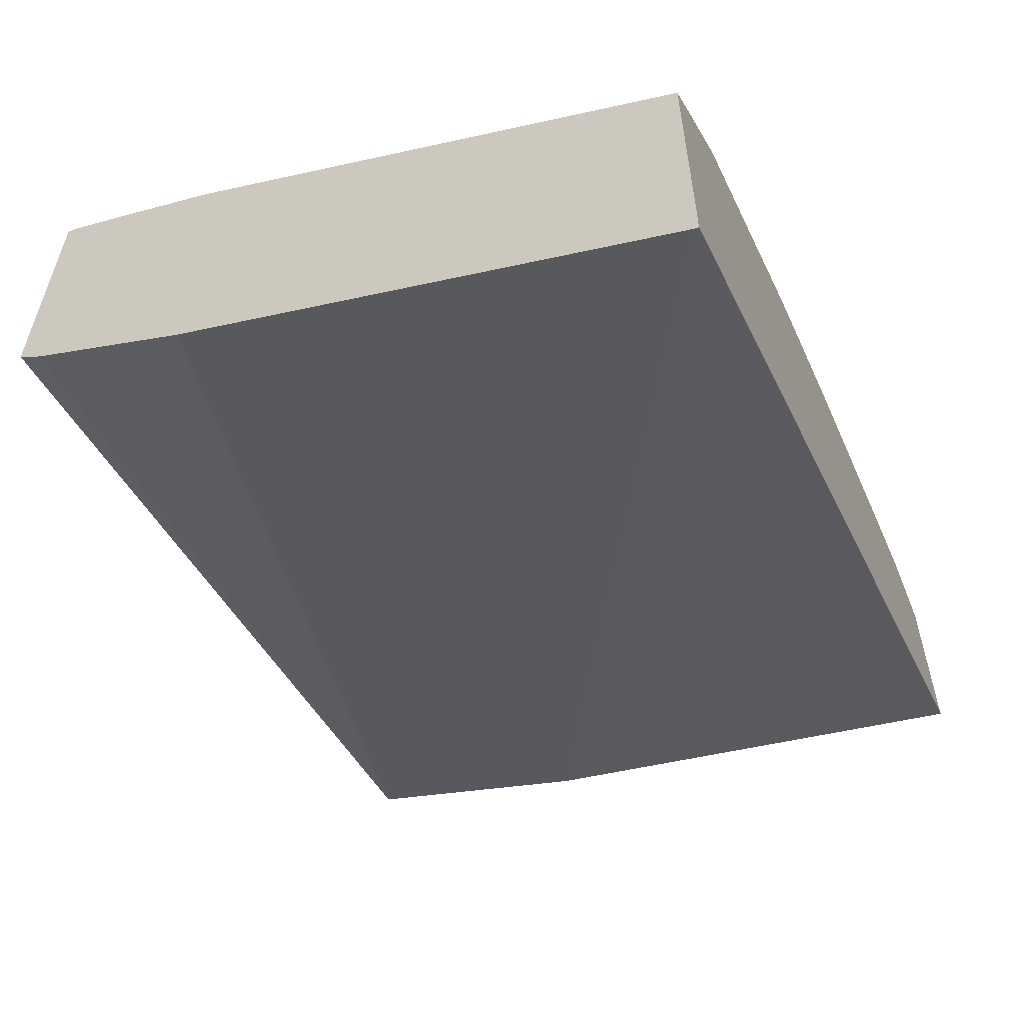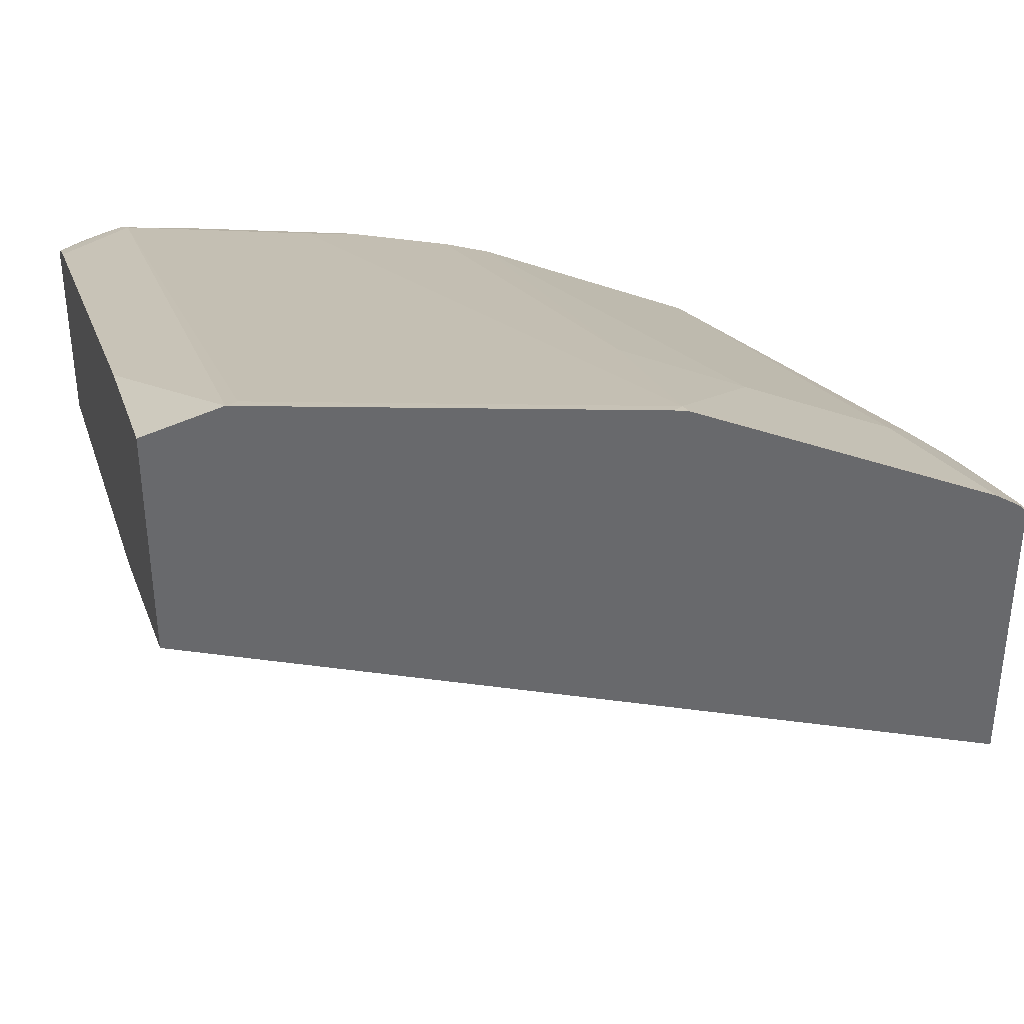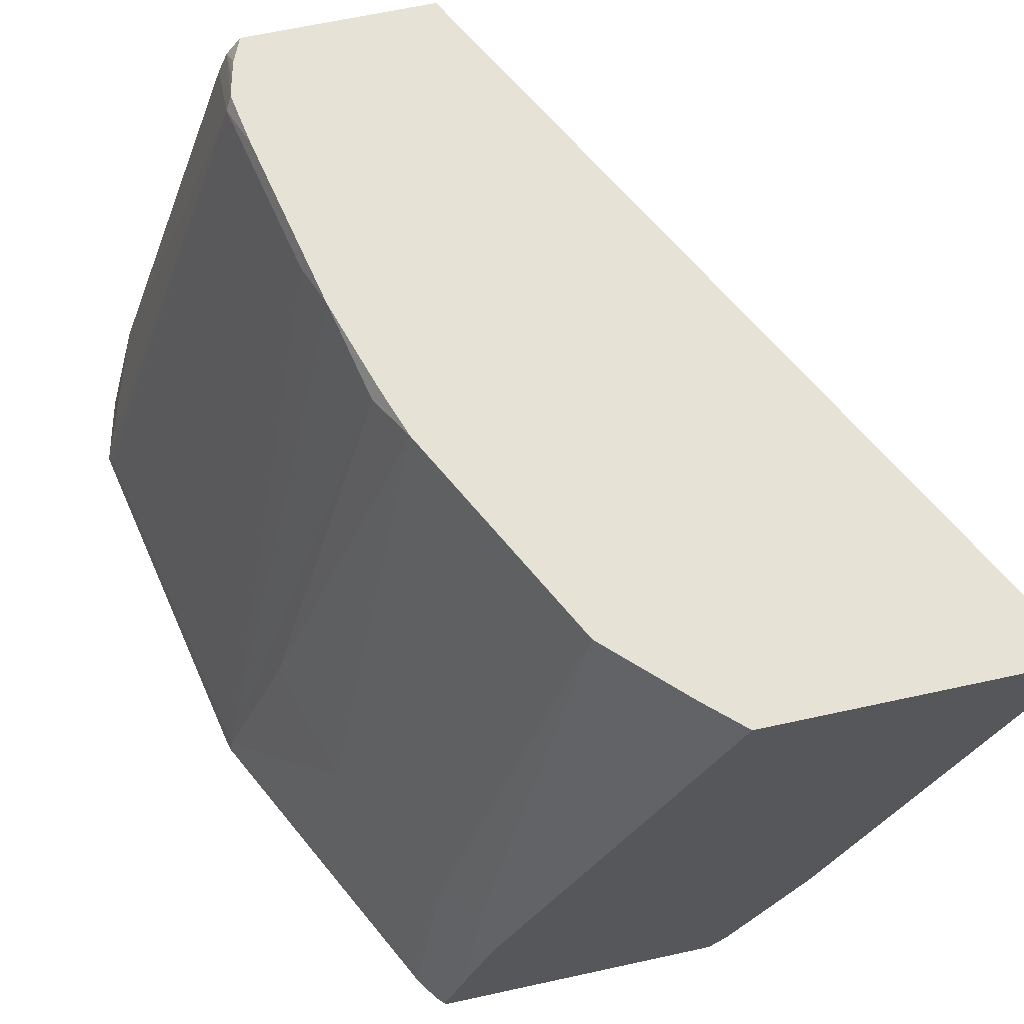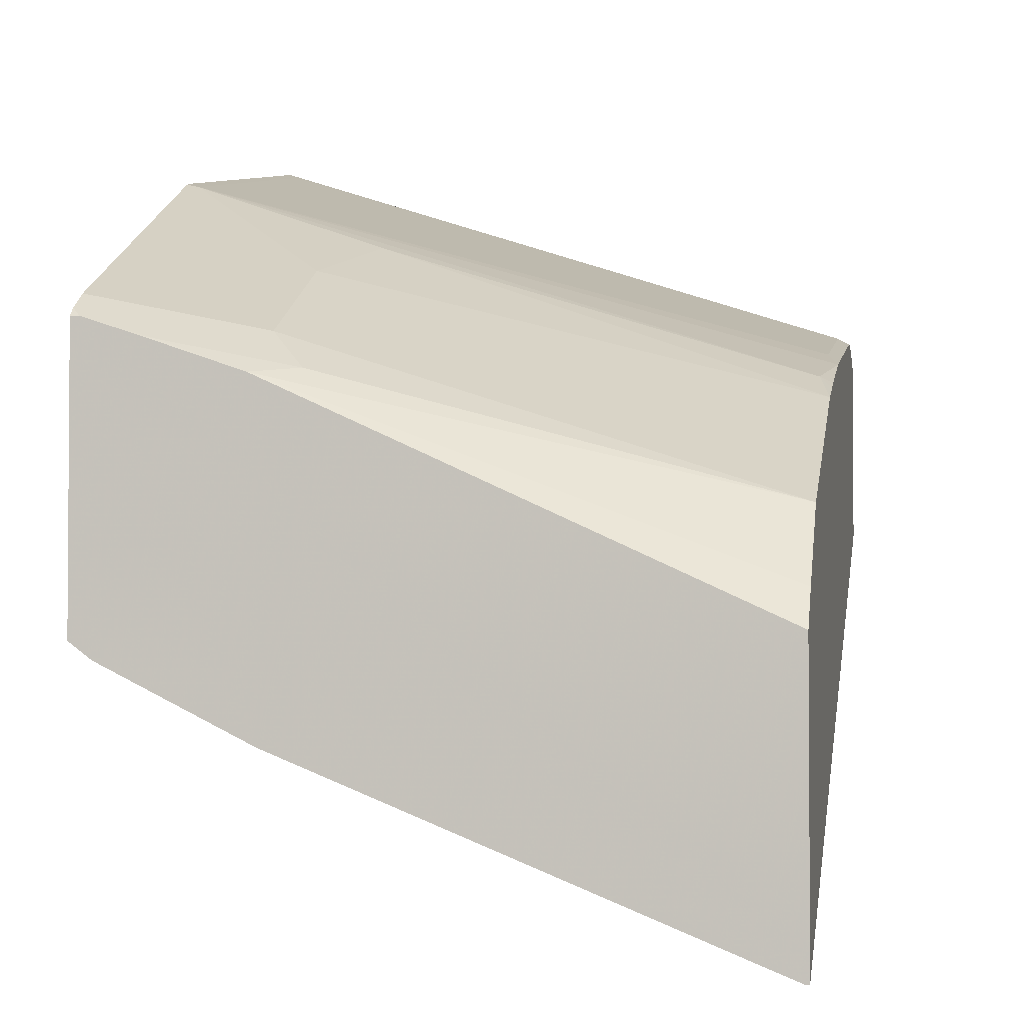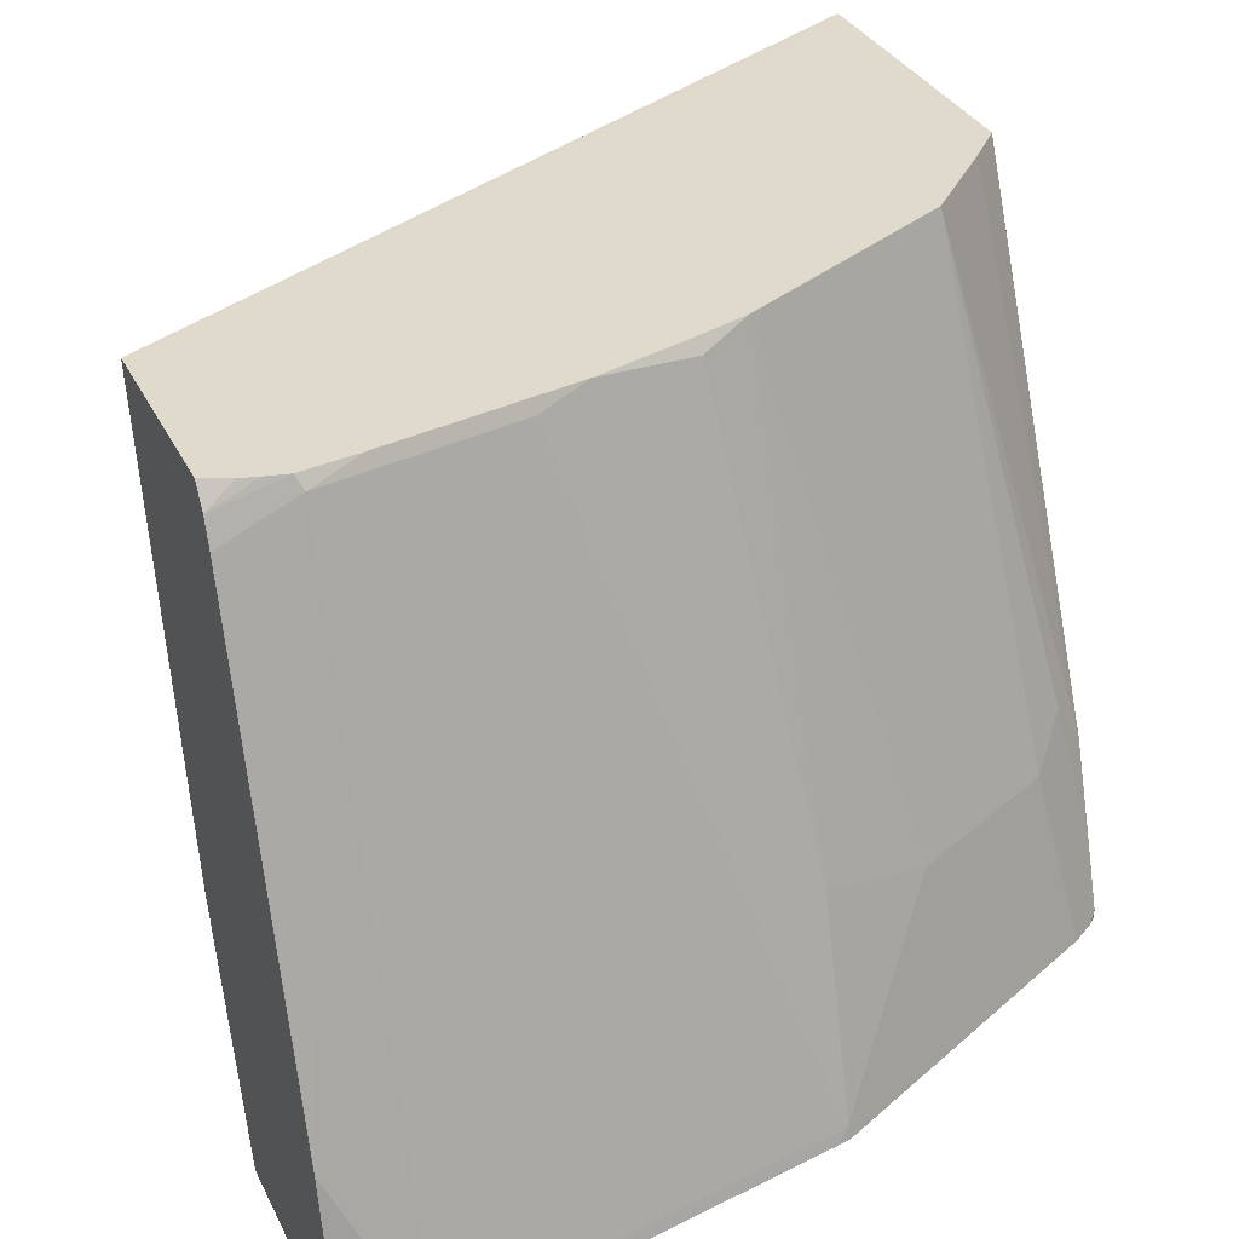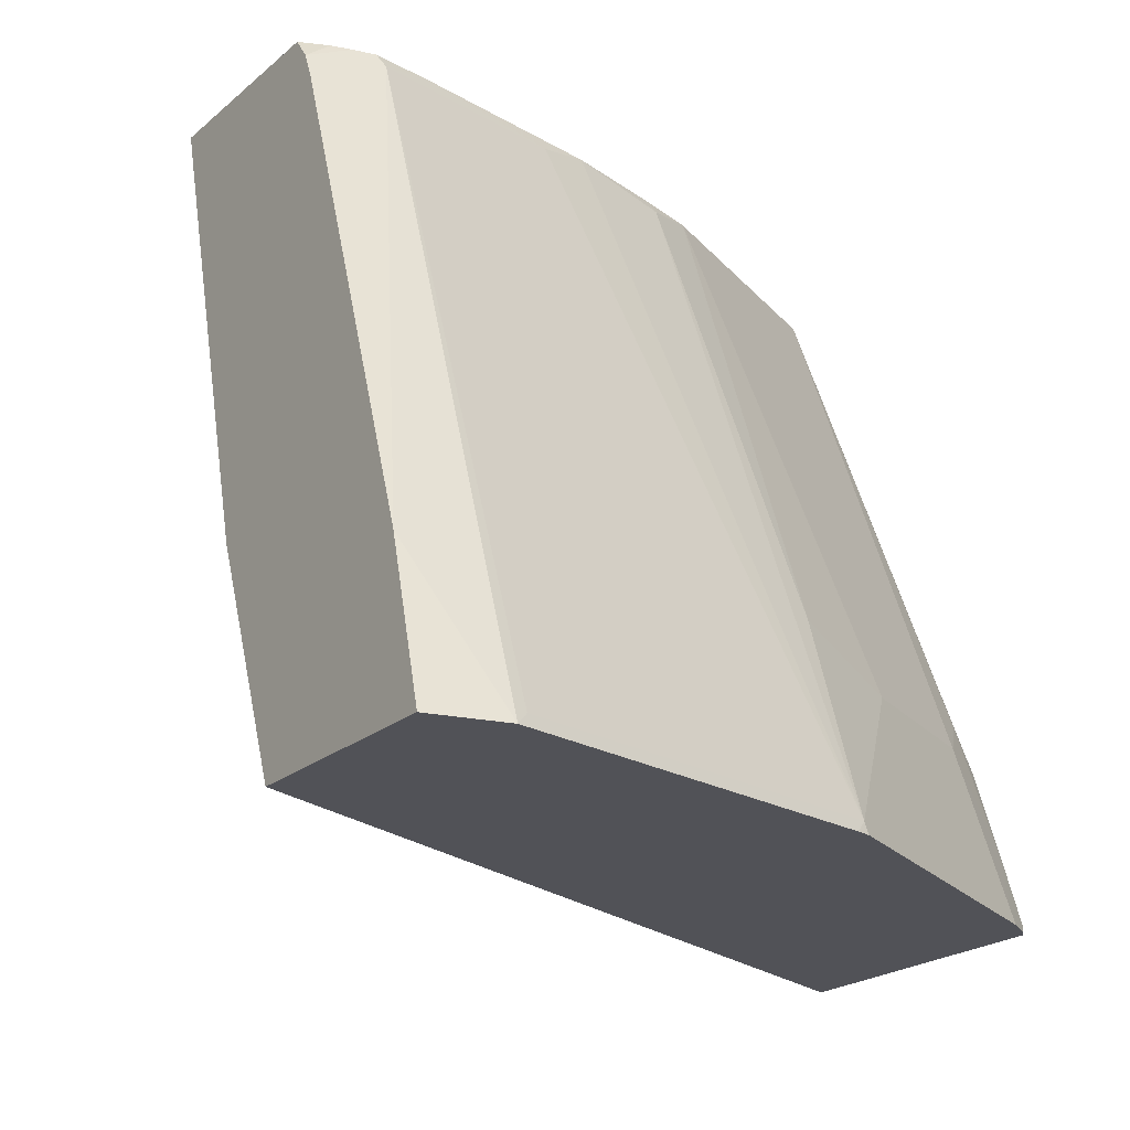
<metadata>
{"format":"obj","ext":"obj","renderer":"f3d","projection":"perspective","resolution":1024,"background":"white","views":[{"elev":-60.1,"azim":112.9,"up":"+Z"},{"elev":37.5,"azim":-15.5,"up":"+Z"},{"elev":64.0,"azim":77.5,"up":"+Y"},{"elev":-2.5,"azim":100.5,"up":"+Z"},{"elev":33.0,"azim":-23.1,"up":"+Y"},{"elev":-21.4,"azim":-34.6,"up":"+Y"}]}
</metadata>
<code>
v 0.4096 -0.323 0.7473
v 0.4096 -0.3274 0.7473
v 0.4096 -0.2936 0.7374
v 0.4081 -0.286 0.7359
v 0.3921 -0.3213 0.7584
v 0.4041 -0.3274 0.7524
v 0.4053 -0.3274 0.7516
v 0.4096 -0.3274 0.5994
v 0.4096 -0.2439 0.7202
v 0.376 -0.241 0.7424
v 0.3952 -0.2217 0.7231
v 0.3932 -0.3274 0.7596
v 0.3535 -0.3213 0.7777
v 0.4096 -0.3157 0.5906
v 0.001963 -0.3274 0.7566
v 0.4096 0.006534 0.6046
v 0.3921 0.006403 0.6235
v 0.3535 0.006403 0.662
v 0.2989 -0.241 0.7809
v 0.2378 -0.3213 0.8355
v 0.3161 -0.3274 0.7982
v 0.4096 -0.2385 0.552
v 0.001963 -0.3274 0.8679
v 0.001963 -0.2121 0.7139
v 0.4096 0.004703 0.4534
v 0.4096 -0.0191 0.463
v 0.4096 0.006534 0.4654
v 0.392 0.006534 0.6234
v 0.3534 0.006534 0.662
v 0.2764 0.006403 0.7006
v 0.241 -0.2217 0.8002
v 0.2378 0.006403 0.7198
v 0.1414 -0.3213 0.8548
v 0.2317 -0.3274 0.8386
v 0.239 -0.3274 0.8367
v 0.2121 -4.34e-06 0.7327
v 0.1608 0.006534 0.7439
v 0.135 -4.34e-06 0.752
v 0.03896 -0.3274 0.8772
v 0.001963 -0.2506 0.8484
v 0.001963 -4.34e-06 0.6603
v 0.001963 0.006534 0.6588
v 0.4096 0.006436 0.4534
v 0.4049 0.006534 0.4628
v 0.2377 0.006534 0.7198
v 0.04502 -0.3213 0.8741
v 0.1354 -0.3274 0.8579
v 0.2373 0.006534 0.72
v 0.2186 0.006534 0.7262
v 0.2088 0.006534 0.7294
v 0.06442 0.006534 0.7632
v 0.0386 -4.34e-06 0.7713
v 0.001963 -0.01707 0.7707
v 0.001963 0.006534 0.7575
v 0.03533 0.006534 0.768
v 0.001963 -0.004123 0.7654
v 0.01525 0.006534 0.7632
v 0.02467 0.006534 0.7656
f 19 31 20
f 19 30 32
f 19 32 31
f 20 33 47
f 20 47 34
f 20 35 21
f 20 38 33
f 20 31 36
f 20 36 37
f 20 37 38
f 20 34 35
f 18 30 19
f 16 49 48
f 18 28 29
f 17 28 18
f 16 28 17
f 16 29 28
f 16 45 29
f 16 48 45
f 16 50 49
f 16 37 50
f 16 51 37
f 16 55 51
f 23 39 40
f 16 58 55
f 18 29 30
f 24 41 25
f 38 51 52
f 25 42 43
f 16 57 58
f 56 58 57
f 55 58 56
f 54 56 57
f 53 55 56
f 52 55 53
f 51 55 52
f 42 44 43
f 40 52 53
f 39 52 40
f 39 46 52
f 37 51 38
f 36 50 37
f 36 49 50
f 36 48 49
f 36 45 48
f 33 52 46
f 33 38 52
f 33 39 47
f 33 46 39
f 32 45 36
f 31 32 36
f 30 45 32
f 29 45 30
f 27 43 44
f 25 41 42
f 16 54 57
f 15 25 26
f 16 44 42
f 2 15 8
f 2 23 15
f 2 39 23
f 2 47 39
f 2 34 47
f 2 35 34
f 2 21 35
f 2 12 21
f 2 6 12
f 2 7 6
f 1 7 2
f 1 6 7
f 1 4 5
f 1 3 4
f 1 9 3
f 1 16 9
f 1 27 16
f 1 43 27
f 1 25 43
f 1 26 25
f 1 22 26
f 1 14 22
f 1 8 14
f 1 2 8
f 16 42 54
f 3 9 4
f 4 10 5
f 1 5 6
f 4 11 10
f 16 27 44
f 4 9 11
f 15 26 22
f 15 24 25
f 15 41 24
f 15 42 41
f 15 54 42
f 15 53 56
f 15 40 53
f 15 23 40
f 14 15 22
f 13 20 21
f 15 56 54
f 10 18 19
f 5 12 6
f 5 10 13
f 5 13 21
f 5 21 12
f 9 16 17
f 8 15 14
f 9 18 11
f 10 19 20
f 10 20 13
f 10 11 18
f 9 17 18

</code>
